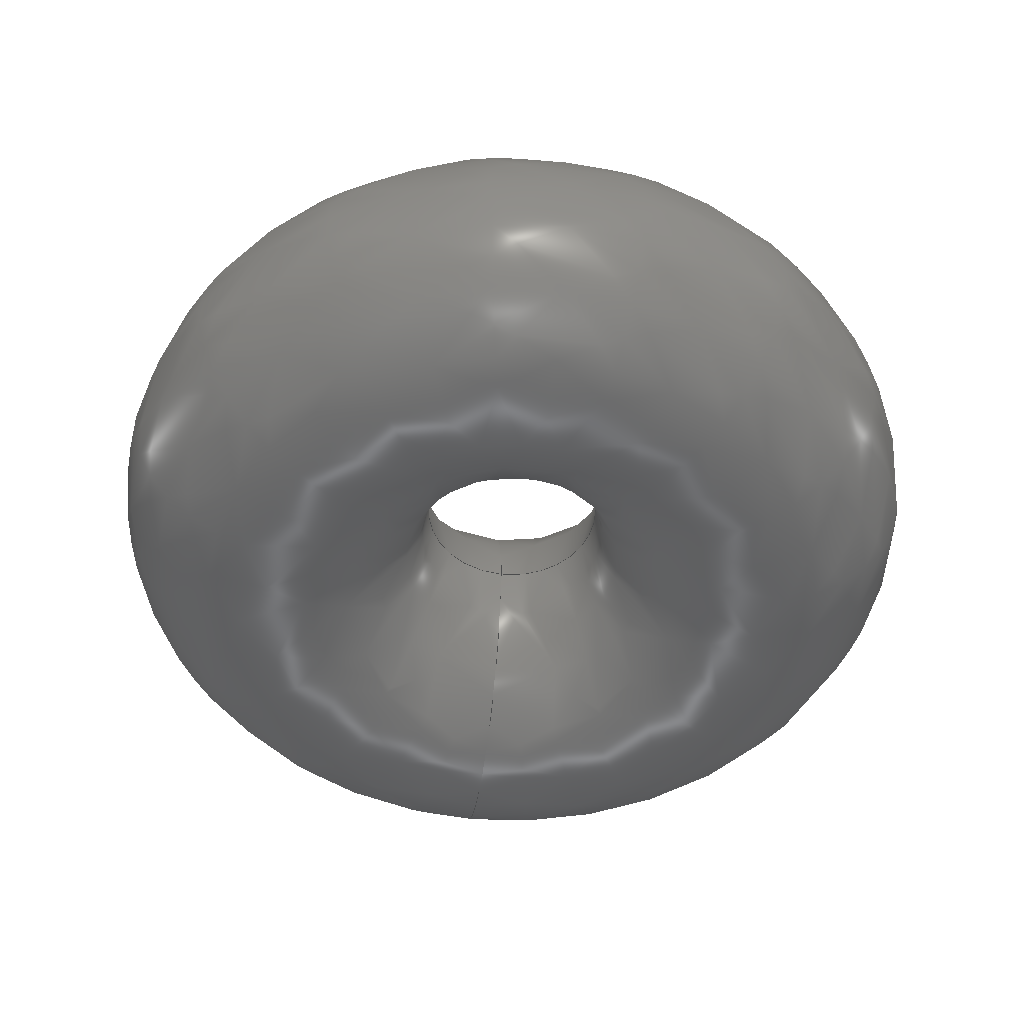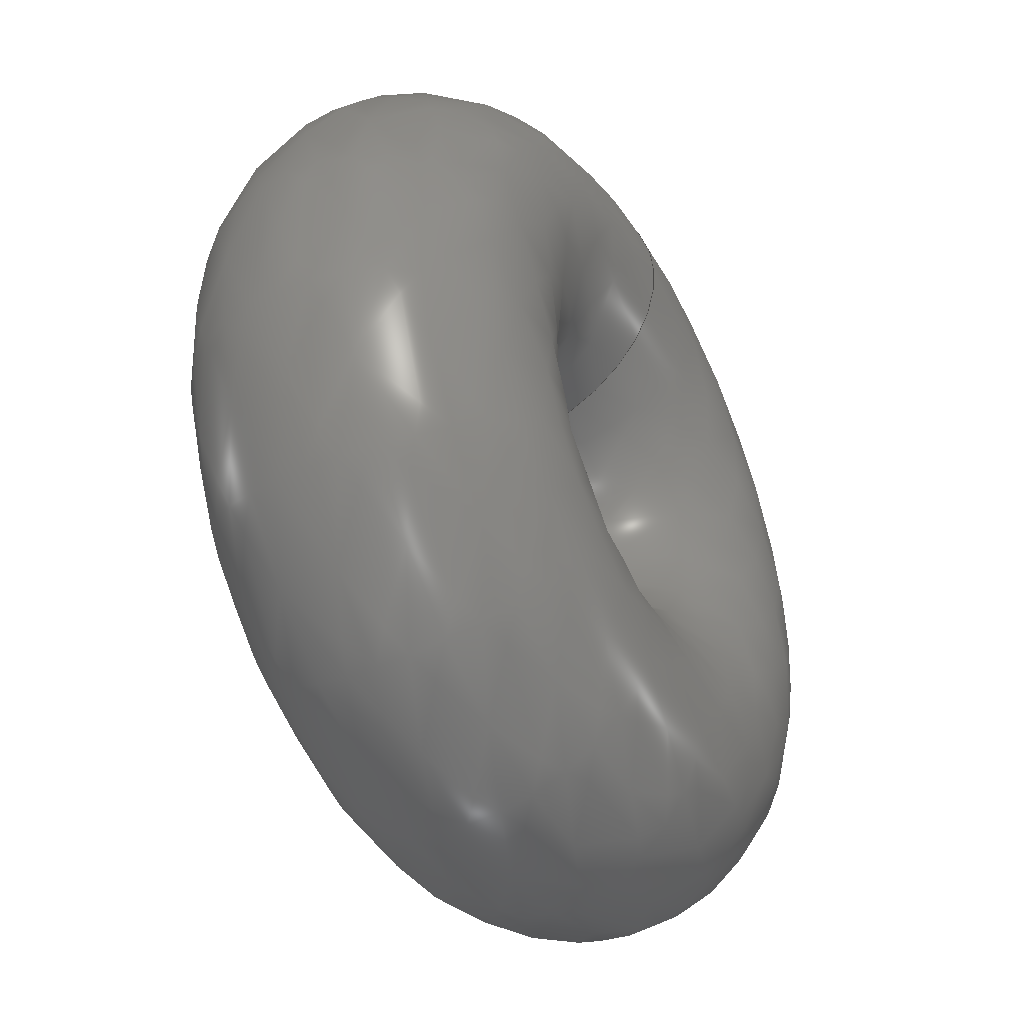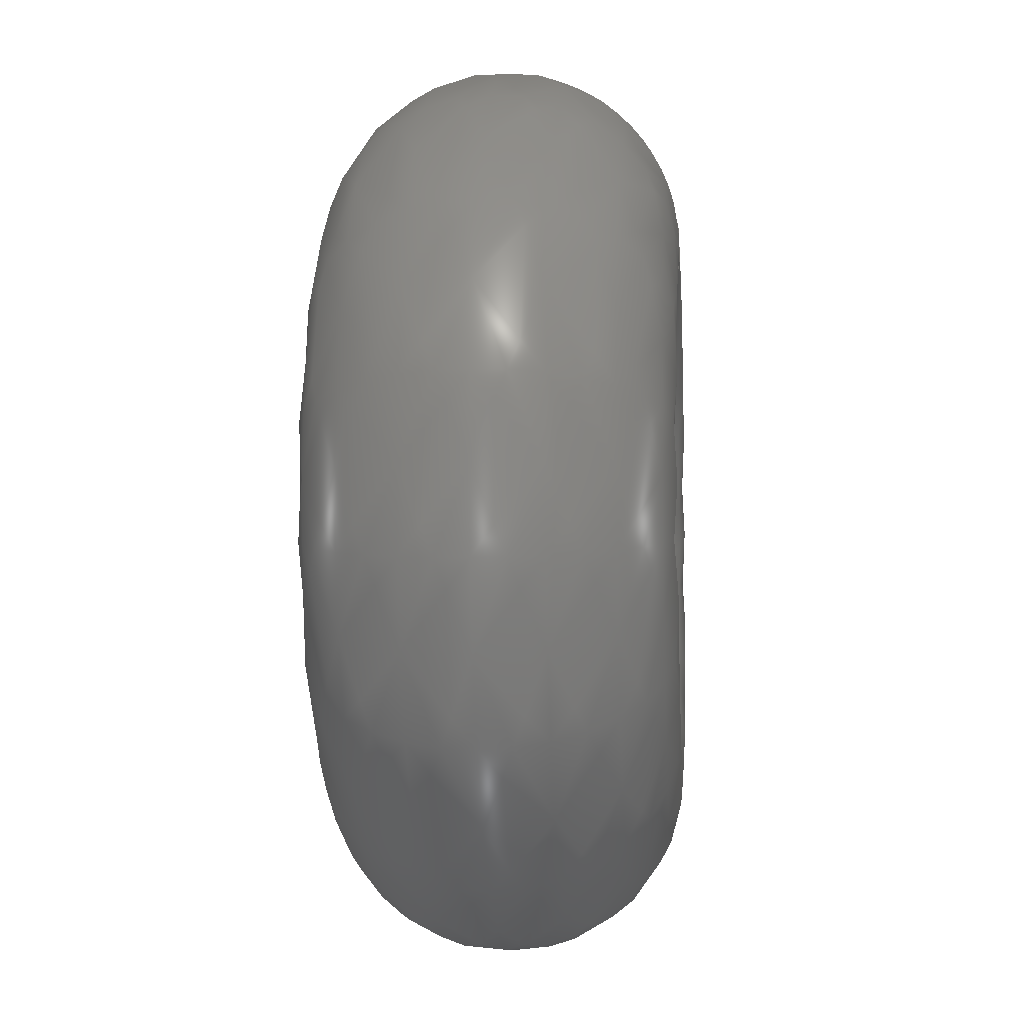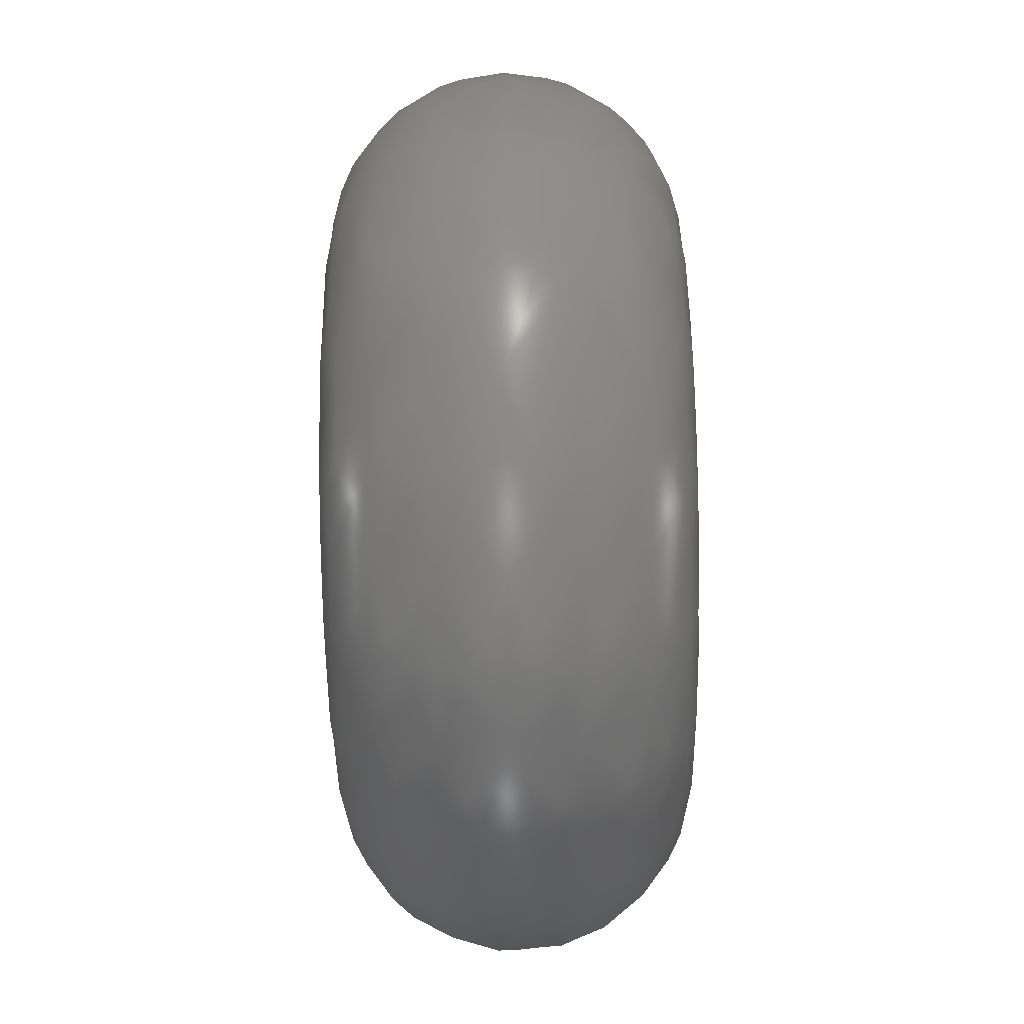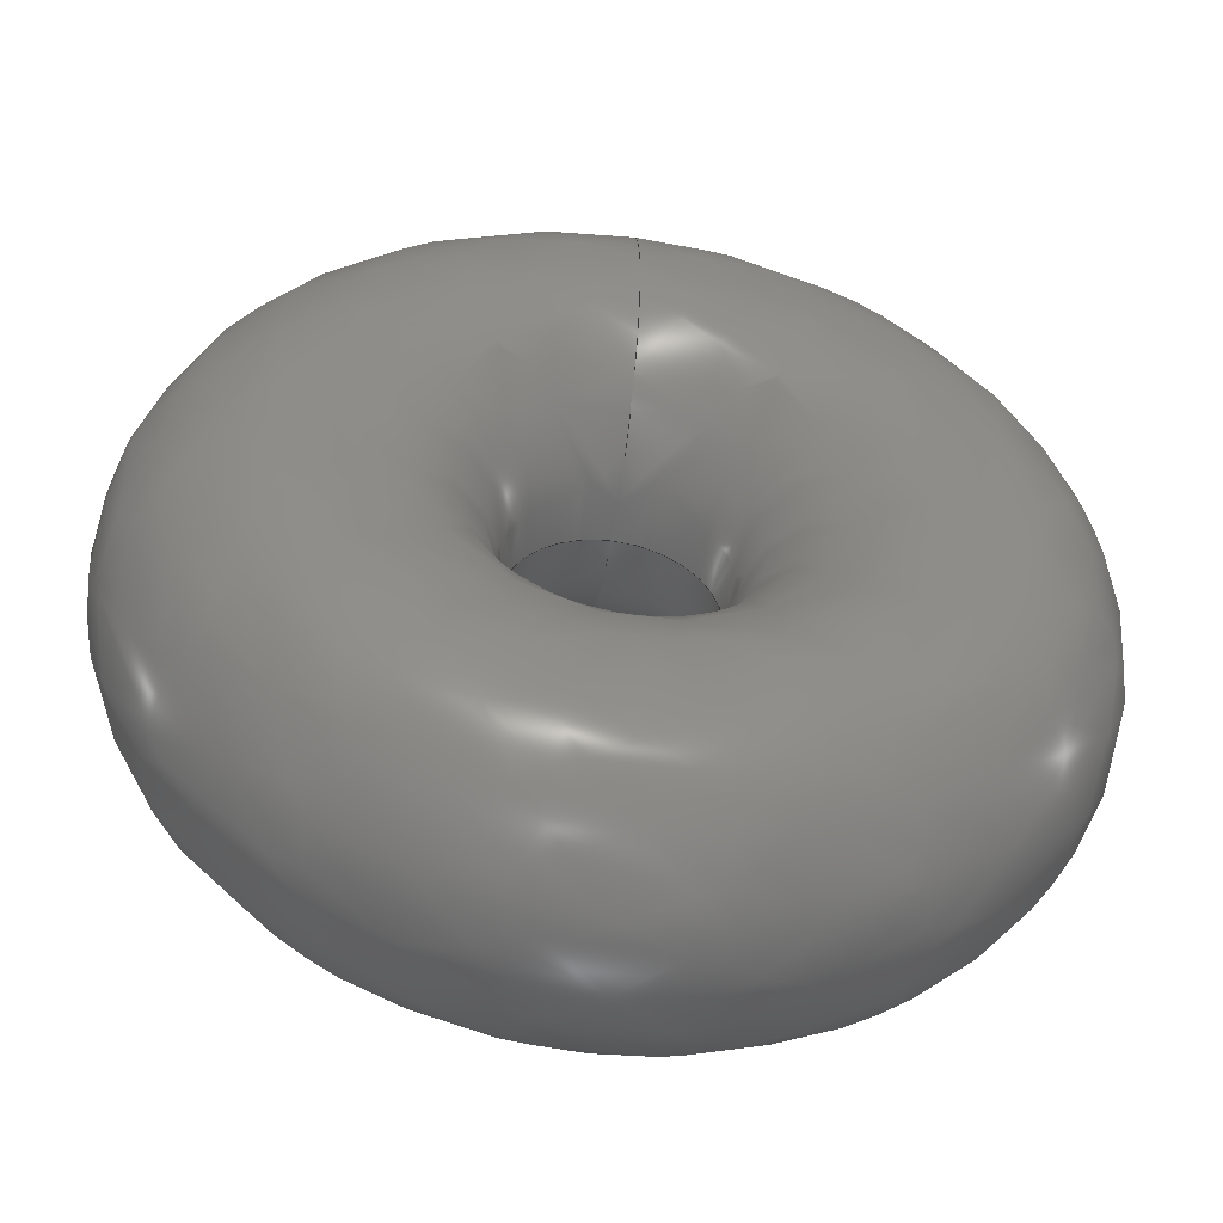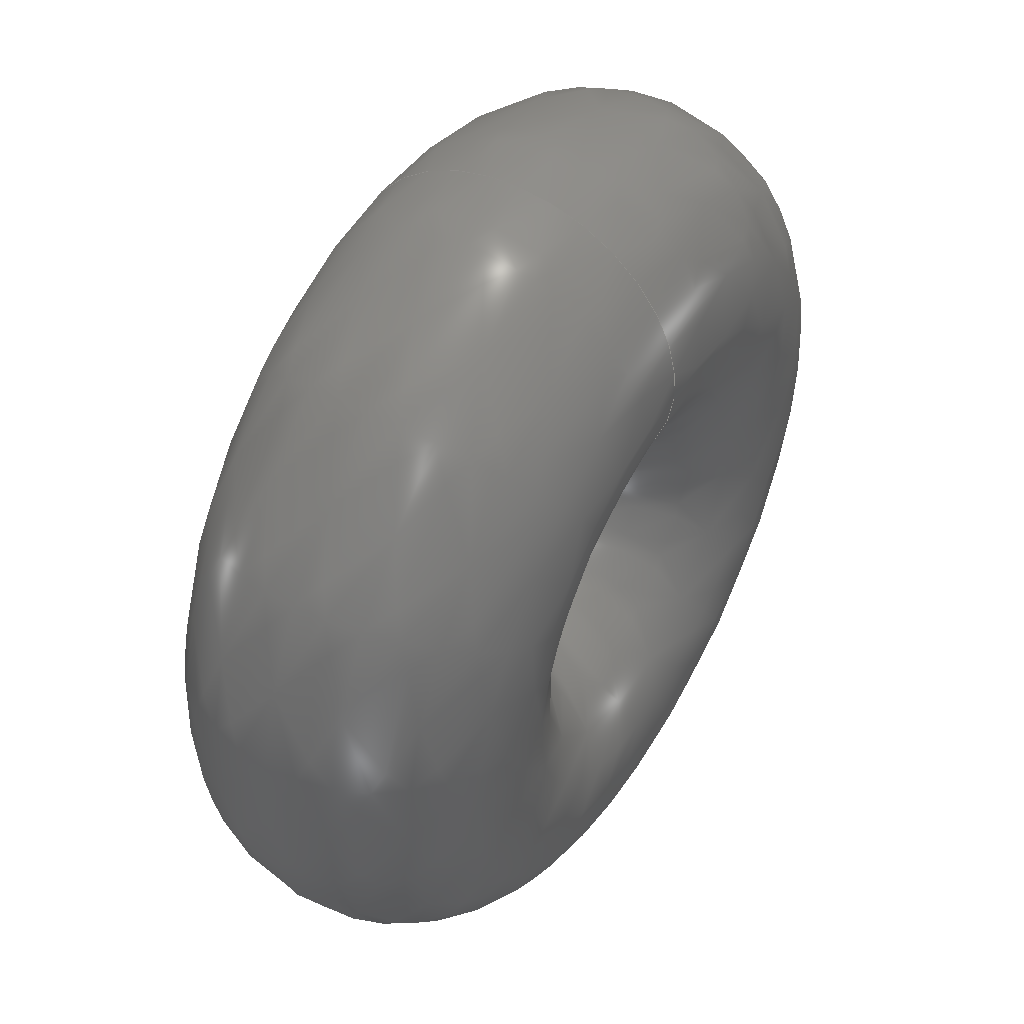
<metadata>
{"format":"iges","ext":"igs","renderer":"f3d","projection":"perspective","resolution":1024,"background":"white","views":[{"elev":-50.4,"azim":172.3,"up":"+Y"},{"elev":-42.0,"azim":118.6,"up":"+Z"},{"elev":-5.5,"azim":-85.3,"up":"+Z"},{"elev":-61.3,"azim":91.2,"up":"+Z"},{"elev":-49.9,"azim":-8.4,"up":"+Z"},{"elev":49.0,"azim":-59.4,"up":"+Z"}]}
</metadata>
<code>

,,,3Hpip,22HAutodesk Inventor 2019,7Hunknown,32,38,7,99,15,,1,1,4HINCH,
1,0.08,15H2.019e+07,0.0003937,1e+04,4HQiDa,,11,0,15H20
1.903e+05;
     186       1                                                00000000
     186             -21       1       0                               0
     514       2                                                00010000
     514                       1       1                               0
     510       3                                                00010000
     510             -21       1       1                               0
     508       4                                                00010000
     508                       1       1                               0
     126       5                                                00010000
     126       0              12       0                               0
     126      17                                                00010000
     126       0              13       0                               0
     128      30                                                00010000
     128       0     -21      89       0                               0
     502     119                                                00010000
     502                       1       1                               0
     504     120                                                00010001
     504                       1       1                               0
     406     121                                                00000000
     406                       1      15                               0
     314     122                                                00000200
     314                       1       0                               0
186,3,1,0,0,1,19;                                                      1
514,1,5,1;                                                             3
510,13,1,1,7;                                                          5
508,4,0,17,1,0,0,0,17,2,1,0,0,17,1,1,0,0,17,2,0,0;                     7
126,8,2,0,1,0,1,-3.142,-3.142,                   9
-3.142,-1.571,-1.571,0,0,             9
1.571,1.571,3.142,                      9
3.142,3.142,1,0.7071,1,             9
0.7071,1,0.7071,1,0.7071,1,        9
0,0.2489,0.07835,0,0.1093,            9
0.07835,0,0.1093,0.218,0,           9
0.1093,0.3576,0,0.2489,               9
0.3576,0,0.3885,0.3576,0,           9
0.3885,0.218,0,0.3885,              9
0.07835,0,0.2489,0.07835,             9
-3.142,3.142,0,0,0;                           9
126,8,2,0,1,0,1,-3.142,-3.142,                  11
-3.142,-1.571,-1.571,0,0,            11
1.571,1.571,3.142,                     11
3.142,3.142,1,0.7071,1,            11
0.7071,1,0.7071,1,0.7071,1,       11
0,0.2489,0.07835,0.07835,             11
0.2489,0.07835,0.07835,                11
0.2489,0,0.07835,0.2489,             11
-0.07835,0,0.2489,-0.07835,           11
-0.07835,0.2489,-0.07835,              11
-0.07835,0.2489,0,-0.07835,           11
0.2489,0.07835,0,0.2489,             11
0.07835,-3.142,3.142,0,0,0;        11
128,8,8,2,2,1,1,0,1,1,-3.142,-3.142,            13
-3.142,-1.571,-1.571,0,0,            13
1.571,1.571,3.142,                     13
3.142,3.142,-3.142,                  13
-3.142,-3.142,-1.571,                 13
-1.571,0,0,1.571,1.571,               13
3.142,3.142,3.142,1,                13
0.7071,1,0.7071,1,0.7071,1,       13
0.7071,1,0.7071,0.5,0.7071,         13
0.5,0.7071,0.5,0.7071,0.5,        13
0.7071,1,0.7071,1,0.7071,1,       13
0.7071,1,0.7071,1,0.7071,0.5,      13
0.7071,0.5,0.7071,0.5,            13
0.7071,0.5,0.7071,1,0.7071,1,      13
0.7071,1,0.7071,1,0.7071,1,       13
0.7071,0.5,0.7071,0.5,            13
0.7071,0.5,0.7071,0.5,0.7071,        13
1,0.7071,1,0.7071,1,0.7071,       13
1,0.7071,1,0.7071,0.5,0.7071,      13
0.5,0.7071,0.5,0.7071,0.5,        13
0.7071,1,0.7071,1,0.7071,1,       13
0.7071,1,0.7071,1,0,0.2489,       13
0.07835,0,0.1093,0.07835,0,          13
0.1093,0.218,0,0.1093,               13
0.3576,0,0.2489,0.3576,0,          13
0.3885,0.3576,0,0.3885,             13
0.218,0,0.3885,0.07835,0,         13
0.2489,0.07835,-0.07835,               13
0.2489,0.07835,-0.07835,               13
0.1093,0.07835,-0.218,                13
0.1093,0.218,-0.3576,                13
0.1093,0.3576,-0.3576,                13
0.2489,0.3576,-0.3576,               13
0.3885,0.3576,-0.218,               13
0.3885,0.218,-0.07835,               13
0.3885,0.07835,-0.07835,               13
0.2489,0.07835,-0.07835,               13
0.2489,0,-0.07835,0.1093,0,         13
-0.218,0.1093,0,-0.3576,            13
0.1093,0,-0.3576,0.2489,0,          13
-0.3576,0.3885,0,-0.218,           13
0.3885,0,-0.07835,0.3885,0,        13
-0.07835,0.2489,0,-0.07835,           13
0.2489,-0.07835,-0.07835,              13
0.1093,-0.07835,-0.218,               13
0.1093,-0.218,-0.3576,               13
0.1093,-0.3576,-0.3576,               13
0.2489,-0.3576,-0.3576,              13
0.3885,-0.3576,-0.218,              13
0.3885,-0.218,-0.07835,              13
0.3885,-0.07835,-0.07835,              13
0.2489,-0.07835,0,0.2489,            13
-0.07835,0,0.1093,-0.07835,0,        13
0.1093,-0.218,0,0.1093,              13
-0.3576,0,0.2489,-0.3576,0,        13
0.3885,-0.3576,0,0.3885,            13
-0.218,0,0.3885,-0.07835,0,       13
0.2489,-0.07835,0.07835,               13
0.2489,-0.07835,0.07835,               13
0.1093,-0.07835,0.218,                13
0.1093,-0.218,0.3576,                13
0.1093,-0.3576,0.3576,                13
0.2489,-0.3576,0.3576,               13
0.3885,-0.3576,0.218,               13
0.3885,-0.218,0.07835,               13
0.3885,-0.07835,0.07835,               13
0.2489,-0.07835,0.07835,               13
0.2489,0,0.07835,0.1093,0,          13
0.218,0.1093,0,0.3576,              13
0.1093,0,0.3576,0.2489,0,           13
0.3576,0.3885,0,0.218,             13
0.3885,0,0.07835,0.3885,0,         13
0.07835,0.2489,0,0.07835,             13
0.2489,0.07835,0.07835,                13
0.1093,0.07835,0.218,                 13
0.1093,0.218,0.3576,                 13
0.1093,0.3576,0.3576,                 13
0.2489,0.3576,0.3576,                13
0.3885,0.3576,0.218,                13
0.3885,0.218,0.07835,                13
0.3885,0.07835,0.07835,                13
0.2489,0.07835,0,0.2489,             13
0.07835,0,0.1093,0.07835,0,          13
0.1093,0.218,0,0.1093,               13
0.3576,0,0.2489,0.3576,0,          13
0.3885,0.3576,0,0.3885,             13
0.218,0,0.3885,0.07835,0,         13
0.2489,0.07835,-3.142,                13
3.142,-3.142,3.142;                  13
502,1,0,0.2489,0.07835;                         15
504,2,9,15,1,15,1,11,15,1,15,1;                                       17
406,1,7H实体1;                                                      19P
314,74.9,74.9,74.9,;              21
S      1G      3D     22P    122
</code>
